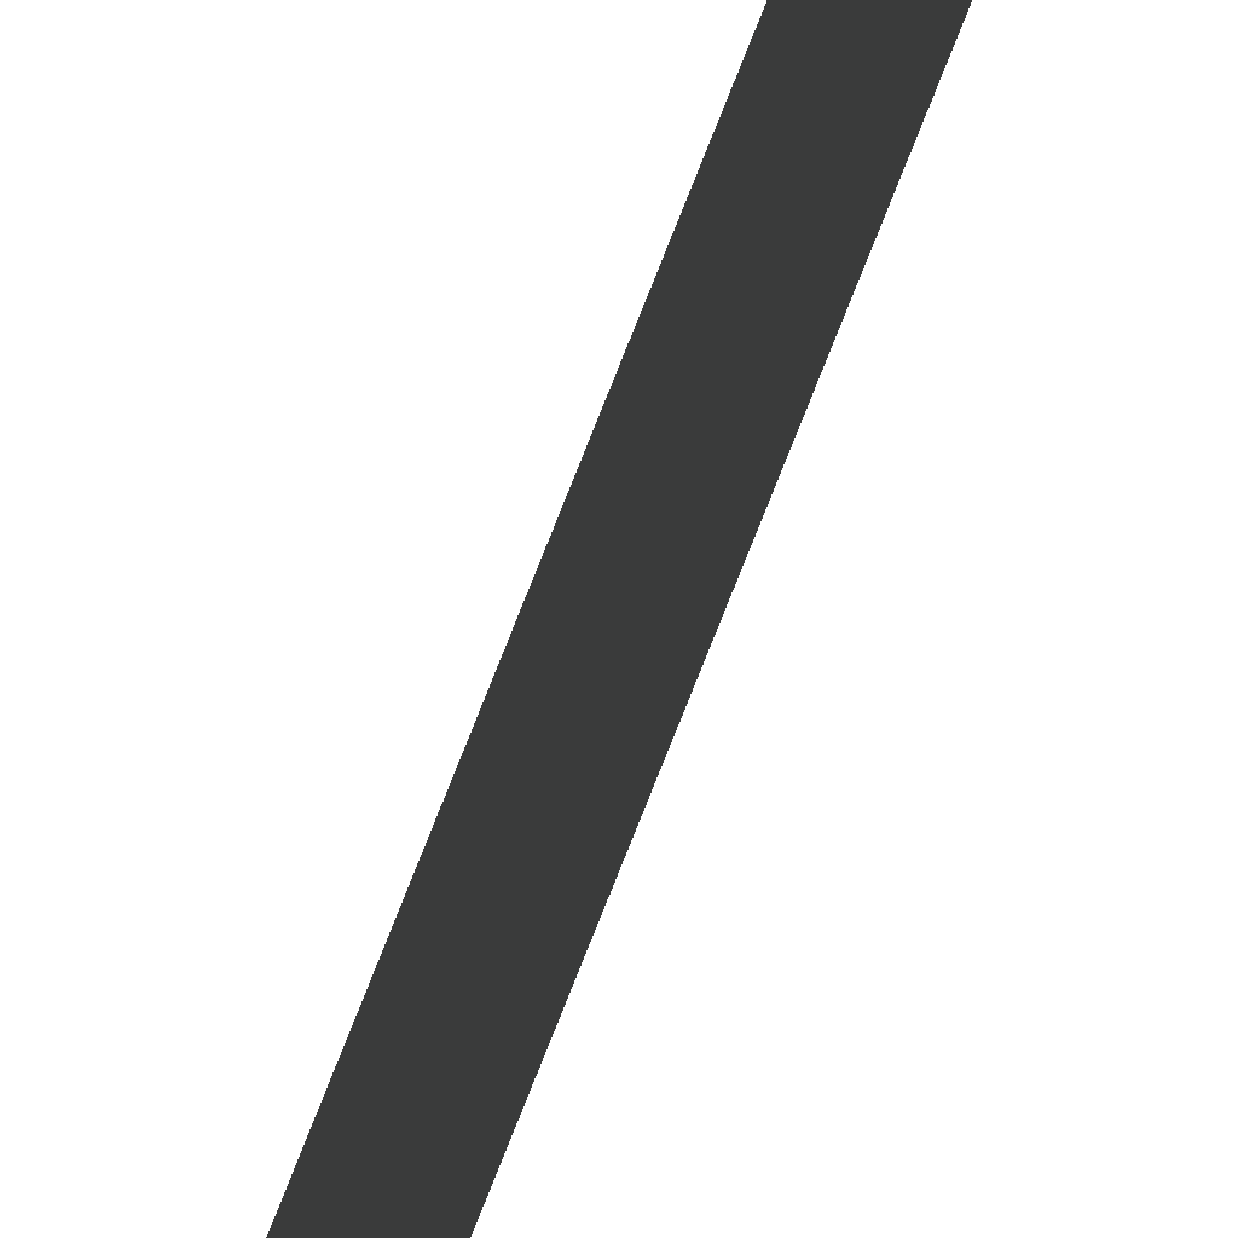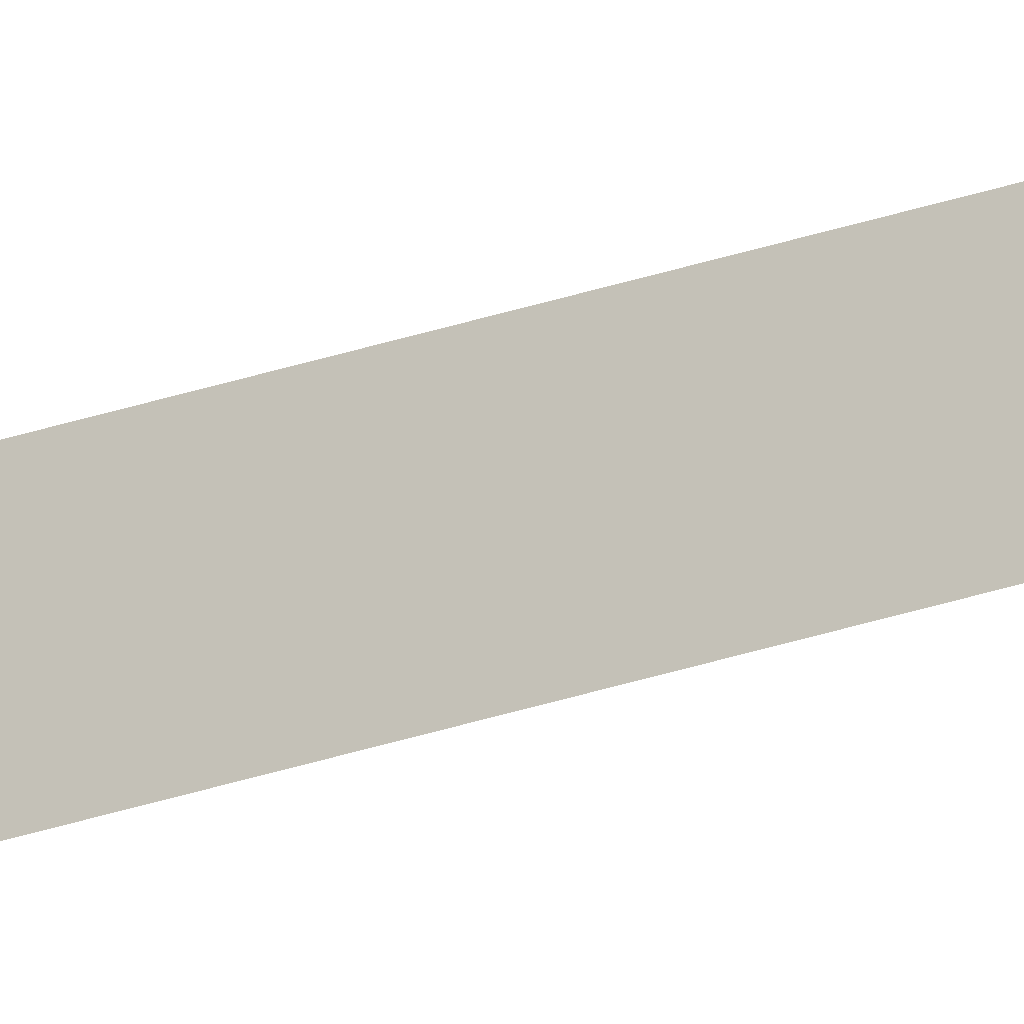
<metadata>
{"format":"obj","ext":"obj","renderer":"f3d","projection":"perspective","resolution":1024,"background":"white","views":[{"elev":-18.7,"azim":-7.4,"up":"+Z"},{"elev":-24.4,"azim":-58.6,"up":"+Z"}]}
</metadata>
<code>
g Mesh1 ___31_1 Group1 Model
v -1.158e+04 5442 -1.198e+04
v -1.158e+04 5653 -1.198e+04
v -1.158e+04 5653 -11984
v -1.158e+04 5442 -11984
f 1 2 3 4

</code>
